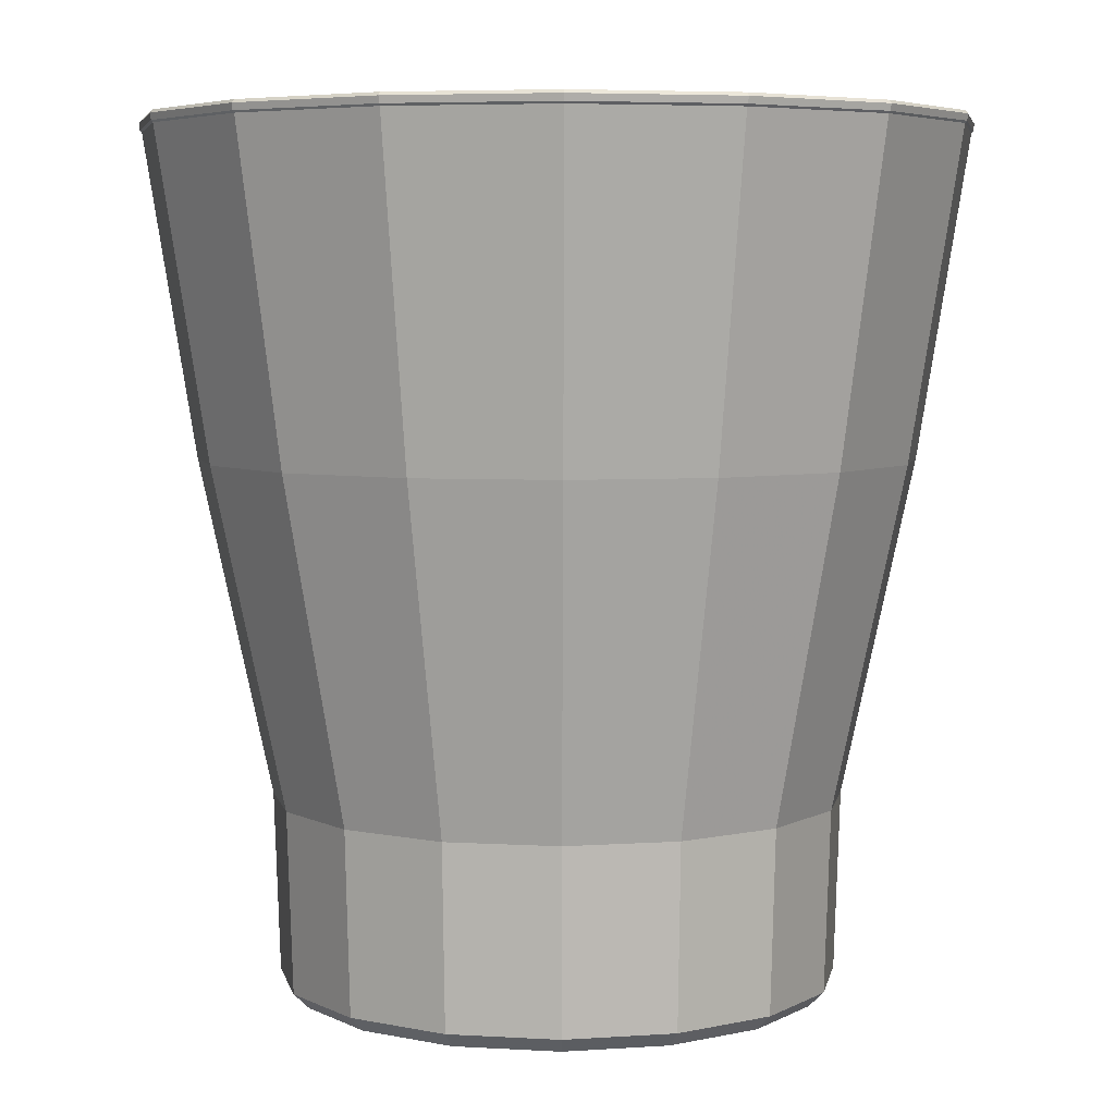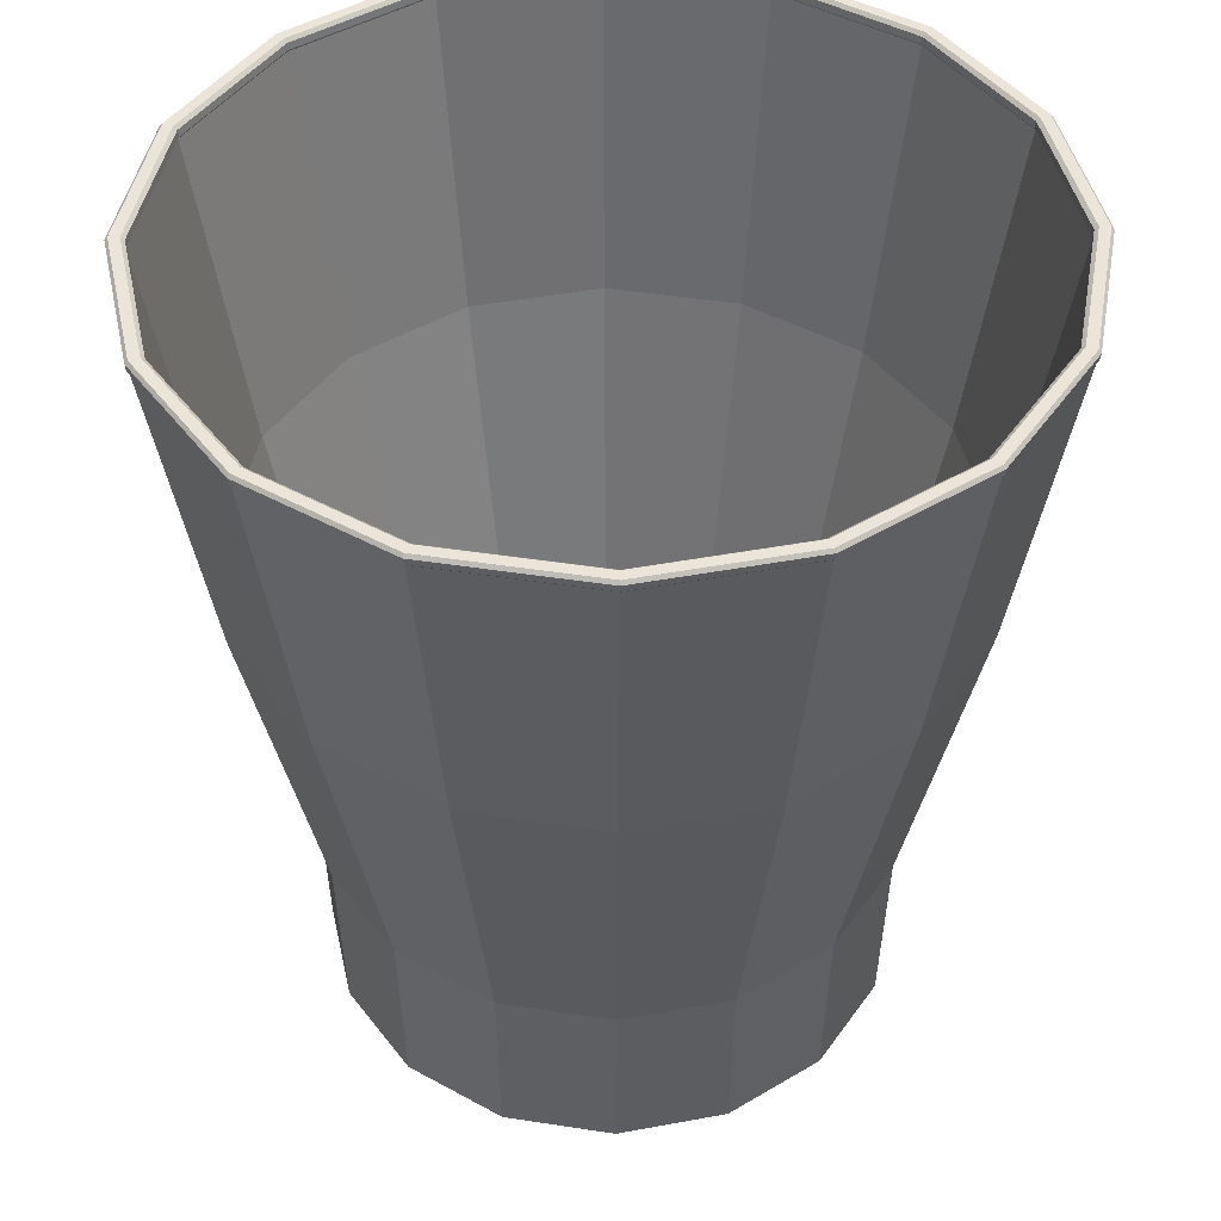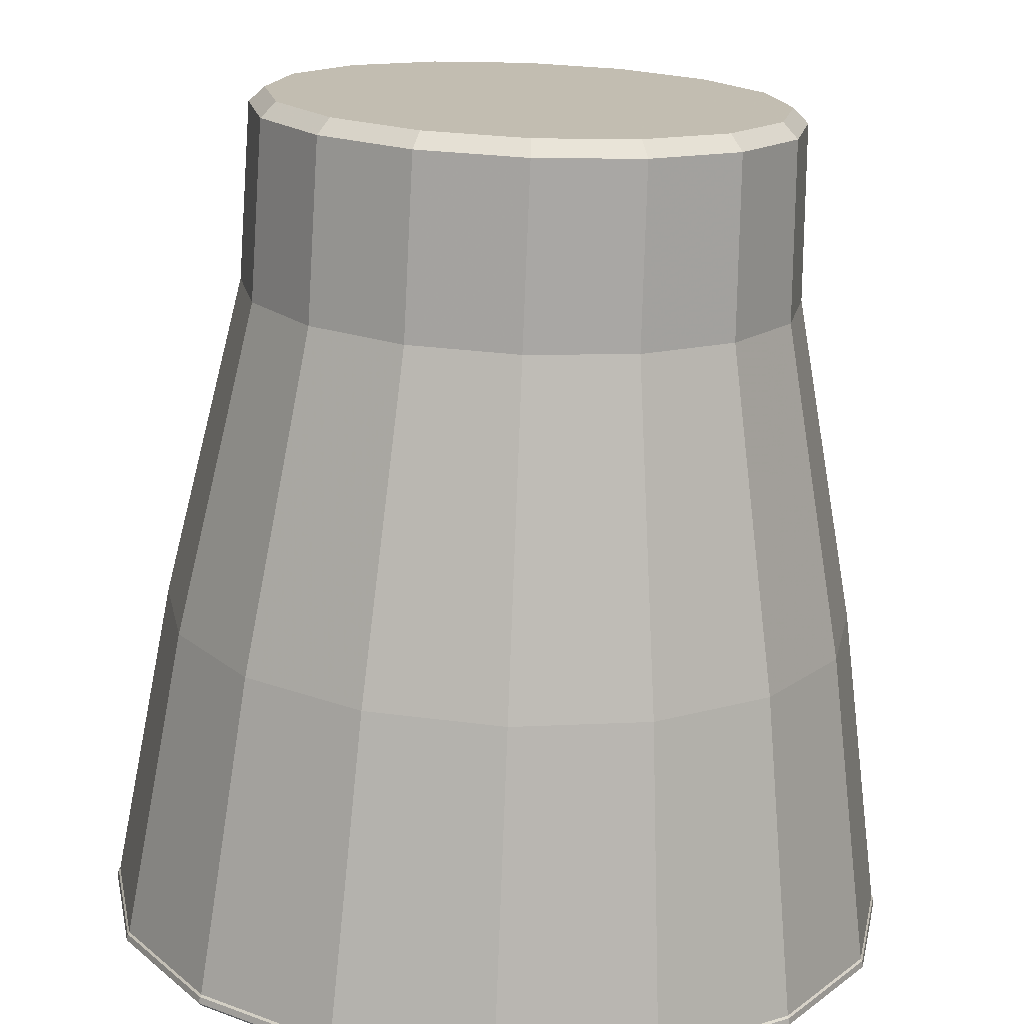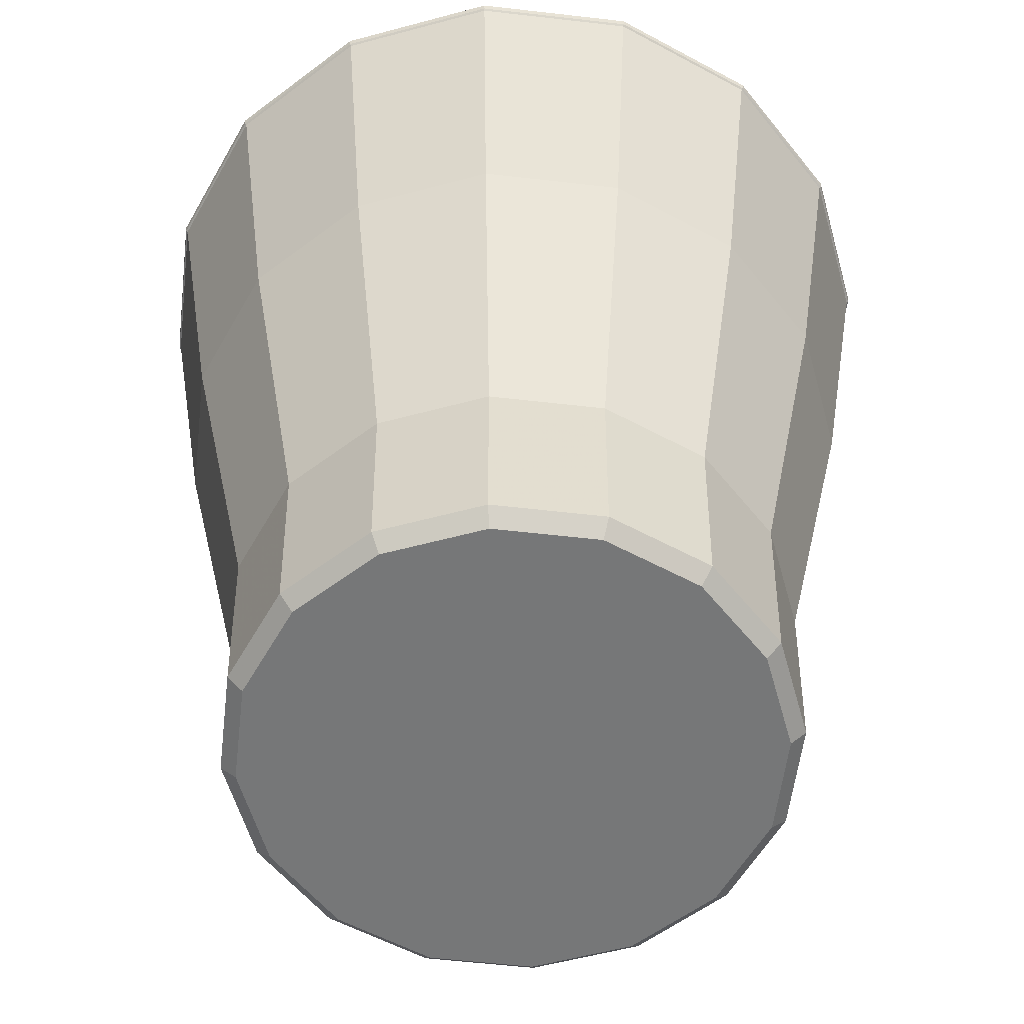
<metadata>
{"format":"obj","ext":"obj","renderer":"f3d","projection":"perspective","resolution":1024,"background":"white","views":[{"elev":5.2,"azim":21.7,"up":"+Y"},{"elev":44.5,"azim":-68.5,"up":"+Y"},{"elev":-73.2,"azim":-2.3,"up":"+Z"},{"elev":-57.0,"azim":49.4,"up":"+Y"}]}
</metadata>
<code>
v -86.86 0 0
v -87.08 0 0
v -87.28 0.1887 0
v -87.28 0.3275 0
v -87.35 2.415 0
v -88.24 6.57 1e-06
v -88.87 10.52 2e-06
v -88.89 10.55 2e-06
v -88.9 10.63 2e-06
v -88.87 10.67 2e-06
v -88.74 10.67 2e-06
v -88.7 10.63 2e-06
v -88.69 10.55 2e-06
v -88.7 10.52 2e-06
v -88.07 6.57 1e-06
v -87.18 2.415 0
v -87.17 2.407 0
v -87.12 2.391 0
v -87.06 2.374 0
v -86.97 2.365 0
v -86.63 -0 1.162
v -86.83 -0 1.246
v -87.01 0.1887 1.321
v -87.02 0.3275 1.322
v -87.08 2.415 1.349
v -87.9 6.57 1.69
v -88.49 10.52 1.931
v -88.51 10.55 1.94
v -88.52 10.63 1.944
v -88.49 10.67 1.931
v -88.37 10.67 1.882
v -88.33 10.63 1.865
v -88.32 10.55 1.861
v -88.33 10.52 1.867
v -87.75 6.57 1.625
v -86.92 2.415 1.284
v -86.91 2.407 1.279
v -86.87 2.391 1.263
v -86.81 2.374 1.237
v -86.73 2.365 1.202
v -85.97 -0 2.148
v -86.13 -0 2.302
v -86.26 0.1887 2.44
v -86.27 0.3275 2.443
v -86.32 2.415 2.492
v -86.95 6.57 3.122
v -87.39 10.52 3.568
v -87.41 10.55 3.584
v -87.42 10.63 3.592
v -87.39 10.67 3.568
v -87.3 10.67 3.478
v -87.27 10.63 3.446
v -87.26 10.55 3.438
v -87.27 10.52 3.449
v -86.83 6.57 3.003
v -86.2 2.415 2.373
v -86.19 2.407 2.363
v -86.16 2.391 2.333
v -86.11 2.374 2.286
v -86.05 2.365 2.221
v -84.99 0 2.806
v -85.07 -0 3.008
v -85.14 0.1887 3.188
v -85.15 0.3275 3.192
v -85.17 2.415 3.256
v -85.51 6.57 4.079
v -85.76 10.52 4.662
v -85.76 10.55 4.683
v -85.77 10.63 4.693
v -85.76 10.67 4.661
v -85.71 10.67 4.544
v -85.69 10.63 4.502
v -85.68 10.55 4.492
v -85.69 10.52 4.506
v -85.45 6.57 3.924
v -85.11 2.415 3.1
v -85.1 2.407 3.087
v -85.09 2.391 3.049
v -85.06 2.374 2.987
v -85.03 2.365 2.902
v -83.82 -0 3.038
v -83.82 -0 3.256
v -83.82 0.1887 3.451
v -83.82 0.3275 3.455
v -83.82 2.415 3.524
v -83.82 6.57 4.415
v -83.82 10.52 5.047
v -83.82 10.55 5.069
v -83.82 10.63 5.08
v -83.82 10.67 5.045
v -83.82 10.67 4.918
v -83.82 10.63 4.873
v -83.82 10.55 4.862
v -83.82 10.52 4.878
v -83.82 6.57 4.247
v -83.82 2.415 3.356
v -83.82 2.407 3.342
v -83.82 2.391 3.3
v -83.82 2.374 3.233
v -83.82 2.365 3.141
v -82.66 0 2.806
v -82.58 -0 3.008
v -82.5 0.1887 3.188
v -82.5 0.3275 3.192
v -82.48 2.415 3.256
v -82.13 6.57 4.079
v -81.89 10.52 4.662
v -81.88 10.55 4.683
v -81.88 10.63 4.693
v -81.89 10.67 4.661
v -81.94 10.67 4.544
v -81.96 10.63 4.502
v -81.96 10.55 4.492
v -81.96 10.52 4.506
v -82.2 6.57 3.924
v -82.54 2.415 3.1
v -82.55 2.407 3.087
v -82.56 2.391 3.049
v -82.59 2.374 2.987
v -82.62 2.365 2.902
v -81.68 -0 2.148
v -81.52 -0 2.302
v -81.38 0.1887 2.44
v -81.38 0.3275 2.443
v -81.33 2.415 2.492
v -80.7 6.57 3.122
v -80.26 10.52 3.568
v -80.24 10.55 3.584
v -80.23 10.63 3.592
v -80.26 10.67 3.568
v -80.35 10.67 3.478
v -80.38 10.63 3.446
v -80.39 10.55 3.438
v -80.38 10.52 3.449
v -80.82 6.57 3.003
v -81.45 2.415 2.373
v -81.46 2.407 2.363
v -81.49 2.391 2.333
v -81.54 2.374 2.286
v -81.6 2.365 2.221
v -81.02 -0 1.162
v -80.82 -0 1.246
v -80.64 0.1887 1.321
v -80.63 0.3275 1.322
v -80.57 2.415 1.349
v -79.75 6.57 1.69
v -79.16 10.52 1.931
v -79.14 10.55 1.94
v -79.13 10.63 1.944
v -79.16 10.67 1.931
v -79.28 10.67 1.882
v -79.32 10.63 1.865
v -79.33 10.55 1.861
v -79.32 10.52 1.867
v -79.9 6.57 1.625
v -80.72 2.415 1.284
v -80.74 2.407 1.279
v -80.78 2.391 1.263
v -80.84 2.374 1.237
v -80.92 2.365 1.202
v -80.79 0 1e-06
v -80.57 0 1e-06
v -80.37 0.1887 1e-06
v -80.37 0.3275 1e-06
v -80.3 2.415 0
v -79.41 6.57 -0
v -78.78 10.52 -1e-06
v -78.76 10.55 -1e-06
v -78.74 10.63 -1e-06
v -78.78 10.67 -1e-06
v -78.91 10.67 -1e-06
v -78.95 10.63 -1e-06
v -78.96 10.55 -1e-06
v -78.95 10.52 -1e-06
v -79.58 6.57 -0
v -80.47 2.415 0
v -80.48 2.407 0
v -80.52 2.391 0
v -80.59 2.374 0
v -80.68 2.365 0
v -81.02 0 -1.162
v -80.82 0 -1.246
v -80.64 0.1887 -1.321
v -80.63 0.3275 -1.322
v -80.57 2.415 -1.349
v -79.75 6.57 -1.69
v -79.16 10.52 -1.931
v -79.14 10.55 -1.94
v -79.13 10.63 -1.944
v -79.16 10.67 -1.931
v -79.28 10.67 -1.882
v -79.32 10.63 -1.865
v -79.33 10.55 -1.861
v -79.32 10.52 -1.867
v -79.9 6.57 -1.625
v -80.72 2.415 -1.284
v -80.74 2.407 -1.279
v -80.78 2.391 -1.263
v -80.84 2.374 -1.237
v -80.92 2.365 -1.202
v -81.68 0 -2.148
v -81.52 0 -2.302
v -81.38 0.1887 -2.44
v -81.38 0.3275 -2.443
v -81.33 2.415 -2.492
v -80.7 6.57 -3.122
v -80.26 10.52 -3.568
v -80.24 10.55 -3.584
v -80.23 10.63 -3.592
v -80.26 10.67 -3.568
v -80.35 10.67 -3.478
v -80.38 10.63 -3.446
v -80.39 10.55 -3.438
v -80.38 10.52 -3.449
v -80.82 6.57 -3.003
v -81.45 2.415 -2.373
v -81.46 2.407 -2.363
v -81.49 2.391 -2.333
v -81.54 2.374 -2.286
v -81.6 2.365 -2.221
v -82.66 -0 -2.806
v -82.58 0 -3.008
v -82.5 0.1887 -3.188
v -82.5 0.3275 -3.192
v -82.48 2.415 -3.256
v -82.13 6.57 -4.079
v -81.89 10.52 -4.662
v -81.88 10.55 -4.683
v -81.88 10.63 -4.693
v -81.89 10.67 -4.661
v -81.94 10.67 -4.544
v -81.96 10.63 -4.502
v -81.96 10.55 -4.492
v -81.96 10.52 -4.506
v -82.2 6.57 -3.924
v -82.54 2.415 -3.1
v -82.55 2.407 -3.087
v -82.56 2.391 -3.049
v -82.59 2.374 -2.987
v -82.62 2.365 -2.902
v -83.82 0 -3.038
v -83.82 0 -3.256
v -83.82 0.1887 -3.451
v -83.82 0.3275 -3.455
v -83.82 2.415 -3.524
v -83.82 6.57 -4.415
v -83.82 10.52 -5.047
v -83.82 10.55 -5.069
v -83.82 10.63 -5.08
v -83.82 10.67 -5.045
v -83.82 10.67 -4.918
v -83.82 10.63 -4.873
v -83.82 10.55 -4.862
v -83.82 10.52 -4.878
v -83.82 6.57 -4.247
v -83.82 2.415 -3.356
v -83.82 2.407 -3.342
v -83.82 2.391 -3.3
v -83.82 2.374 -3.233
v -83.82 2.365 -3.141
v -84.99 -0 -2.806
v -85.07 0 -3.008
v -85.14 0.1887 -3.188
v -85.15 0.3275 -3.192
v -85.17 2.415 -3.256
v -85.51 6.57 -4.079
v -85.76 10.52 -4.662
v -85.76 10.55 -4.683
v -85.77 10.63 -4.693
v -85.76 10.67 -4.661
v -85.71 10.67 -4.544
v -85.69 10.63 -4.502
v -85.68 10.55 -4.492
v -85.69 10.52 -4.506
v -85.45 6.57 -3.924
v -85.11 2.415 -3.1
v -85.1 2.407 -3.087
v -85.09 2.391 -3.049
v -85.06 2.374 -2.987
v -85.03 2.365 -2.902
v -85.97 0 -2.148
v -86.13 0 -2.302
v -86.26 0.1887 -2.44
v -86.27 0.3275 -2.443
v -86.32 2.415 -2.492
v -86.95 6.57 -3.122
v -87.39 10.52 -3.568
v -87.41 10.55 -3.584
v -87.42 10.63 -3.592
v -87.39 10.67 -3.568
v -87.3 10.67 -3.478
v -87.27 10.63 -3.446
v -87.26 10.55 -3.438
v -87.27 10.52 -3.449
v -86.83 6.57 -3.003
v -86.2 2.415 -2.373
v -86.19 2.407 -2.363
v -86.16 2.391 -2.333
v -86.11 2.374 -2.286
v -86.05 2.365 -2.221
v -83.82 -0 0
v -86.63 0 -1.162
v -86.83 0 -1.246
v -87.01 0.1887 -1.321
v -87.02 0.3275 -1.322
v -87.08 2.415 -1.349
v -87.9 6.57 -1.69
v -88.49 10.52 -1.931
v -88.51 10.55 -1.94
v -88.52 10.63 -1.944
v -88.49 10.67 -1.931
v -88.37 10.67 -1.882
v -88.33 10.63 -1.865
v -88.32 10.55 -1.861
v -88.33 10.52 -1.867
v -87.75 6.57 -1.625
v -86.92 2.415 -1.284
v -86.91 2.407 -1.279
v -86.87 2.391 -1.263
v -86.81 2.374 -1.237
v -86.73 2.365 -1.202
v -83.82 2.349 1e-06
v -83.82 2.353 -1.457
v -83.82 2.353 1.457
v -85.2 2.357 1.378
v -85.28 2.353 1e-06
v -85.2 2.357 -1.378
v -82.45 2.357 -1.378
v -82.37 2.353 0
v -82.45 2.357 1.378
v -83.82 -0 1.423
v -83.82 -0 -1.423
v -85.17 -0 -1.343
v -85.25 -0 0
v -85.17 -0 1.343
v -82.48 -0 1.343
v -82.4 -0 1e-06
v -82.48 -0 -1.343
g obj_15031010
f 41 21 335 61
f 22 2 1 21
f 23 3 2 22
f 24 4 3 23
f 25 5 4 24
f 26 6 5 25
f 27 7 6 26
f 28 8 7 27
f 29 9 8 28
f 30 10 9 29
f 31 11 10 30
f 32 12 11 31
f 33 13 12 32
f 34 14 13 33
f 35 15 14 34
f 36 16 15 35
f 37 17 16 36
f 38 18 17 37
f 39 19 18 38
f 40 20 19 39
f 60 80 325 40
f 42 22 21 41
f 43 23 22 42
f 44 24 23 43
f 45 25 24 44
f 46 26 25 45
f 47 27 26 46
f 48 28 27 47
f 49 29 28 48
f 50 30 29 49
f 51 31 30 50
f 52 32 31 51
f 53 33 32 52
f 54 34 33 53
f 55 35 34 54
f 56 36 35 55
f 57 37 36 56
f 58 38 37 57
f 59 39 38 58
f 60 40 39 59
f 62 42 41 61
f 63 43 42 62
f 64 44 43 63
f 65 45 44 64
f 66 46 45 65
f 67 47 46 66
f 68 48 47 67
f 69 49 48 68
f 70 50 49 69
f 71 51 50 70
f 72 52 51 71
f 73 53 52 72
f 74 54 53 73
f 75 55 54 74
f 76 56 55 75
f 77 57 56 76
f 78 58 57 77
f 79 59 58 78
f 80 60 59 79
f 82 62 61 81
f 83 63 62 82
f 84 64 63 83
f 85 65 64 84
f 86 66 65 85
f 87 67 66 86
f 88 68 67 87
f 89 69 68 88
f 90 70 69 89
f 91 71 70 90
f 92 72 71 91
f 93 73 72 92
f 94 74 73 93
f 95 75 74 94
f 96 76 75 95
f 97 77 76 96
f 98 78 77 97
f 99 79 78 98
f 100 80 79 99
f 121 101 336 141
f 102 82 81 101
f 103 83 82 102
f 104 84 83 103
f 105 85 84 104
f 106 86 85 105
f 107 87 86 106
f 108 88 87 107
f 109 89 88 108
f 110 90 89 109
f 111 91 90 110
f 112 92 91 111
f 113 93 92 112
f 114 94 93 113
f 115 95 94 114
f 116 96 95 115
f 117 97 96 116
f 118 98 97 117
f 119 99 98 118
f 120 100 99 119
f 120 140 160 330
f 122 102 101 121
f 123 103 102 122
f 124 104 103 123
f 125 105 104 124
f 126 106 105 125
f 127 107 106 126
f 128 108 107 127
f 129 109 108 128
f 130 110 109 129
f 131 111 110 130
f 132 112 111 131
f 133 113 112 132
f 134 114 113 133
f 135 115 114 134
f 136 116 115 135
f 137 117 116 136
f 138 118 117 137
f 139 119 118 138
f 140 120 119 139
f 142 122 121 141
f 143 123 122 142
f 144 124 123 143
f 145 125 124 144
f 146 126 125 145
f 147 127 126 146
f 148 128 127 147
f 149 129 128 148
f 150 130 129 149
f 151 131 130 150
f 152 132 131 151
f 153 133 132 152
f 154 134 133 153
f 155 135 134 154
f 156 136 135 155
f 157 137 136 156
f 158 138 137 157
f 159 139 138 158
f 160 140 139 159
f 162 142 141 161
f 163 143 142 162
f 164 144 143 163
f 165 145 144 164
f 166 146 145 165
f 167 147 146 166
f 168 148 147 167
f 169 149 148 168
f 170 150 149 169
f 171 151 150 170
f 172 152 151 171
f 173 153 152 172
f 174 154 153 173
f 175 155 154 174
f 176 156 155 175
f 177 157 156 176
f 178 158 157 177
f 179 159 158 178
f 180 160 159 179
f 201 181 338 221
f 182 162 161 181
f 183 163 162 182
f 184 164 163 183
f 185 165 164 184
f 186 166 165 185
f 187 167 166 186
f 188 168 167 187
f 189 169 168 188
f 190 170 169 189
f 191 171 170 190
f 192 172 171 191
f 193 173 172 192
f 194 174 173 193
f 195 175 174 194
f 196 176 175 195
f 197 177 176 196
f 198 178 177 197
f 199 179 178 198
f 200 180 179 199
f 220 240 328 200
f 202 182 181 201
f 203 183 182 202
f 204 184 183 203
f 205 185 184 204
f 206 186 185 205
f 207 187 186 206
f 208 188 187 207
f 209 189 188 208
f 210 190 189 209
f 211 191 190 210
f 212 192 191 211
f 213 193 192 212
f 214 194 193 213
f 215 195 194 214
f 216 196 195 215
f 217 197 196 216
f 218 198 197 217
f 219 199 198 218
f 220 200 199 219
f 222 202 201 221
f 223 203 202 222
f 224 204 203 223
f 225 205 204 224
f 226 206 205 225
f 227 207 206 226
f 228 208 207 227
f 229 209 208 228
f 230 210 209 229
f 231 211 210 230
f 232 212 211 231
f 233 213 212 232
f 234 214 213 233
f 235 215 214 234
f 236 216 215 235
f 237 217 216 236
f 238 218 217 237
f 239 219 218 238
f 240 220 219 239
f 242 222 221 241
f 243 223 222 242
f 244 224 223 243
f 245 225 224 244
f 246 226 225 245
f 247 227 226 246
f 248 228 227 247
f 249 229 228 248
f 250 230 229 249
f 251 231 230 250
f 252 232 231 251
f 253 233 232 252
f 254 234 233 253
f 255 235 234 254
f 256 236 235 255
f 257 237 236 256
f 258 238 237 257
f 259 239 238 258
f 260 240 239 259
f 281 261 333 302
f 262 242 241 261
f 263 243 242 262
f 264 244 243 263
f 265 245 244 264
f 266 246 245 265
f 267 247 246 266
f 268 248 247 267
f 269 249 248 268
f 270 250 249 269
f 271 251 250 270
f 272 252 251 271
f 273 253 252 272
f 274 254 253 273
f 275 255 254 274
f 276 256 255 275
f 277 257 256 276
f 278 258 257 277
f 279 259 258 278
f 280 260 259 279
f 280 300 321 327
f 282 262 261 281
f 283 263 262 282
f 284 264 263 283
f 285 265 264 284
f 286 266 265 285
f 287 267 266 286
f 288 268 267 287
f 289 269 268 288
f 290 270 269 289
f 291 271 270 290
f 292 272 271 291
f 293 273 272 292
f 294 274 273 293
f 295 275 274 294
f 296 276 275 295
f 297 277 276 296
f 298 278 277 297
f 299 279 278 298
f 300 280 279 299
f 303 282 281 302
f 304 283 282 303
f 305 284 283 304
f 306 285 284 305
f 307 286 285 306
f 308 287 286 307
f 309 288 287 308
f 310 289 288 309
f 311 290 289 310
f 312 291 290 311
f 313 292 291 312
f 314 293 292 313
f 315 294 293 314
f 316 295 294 315
f 317 296 295 316
f 318 297 296 317
f 319 298 297 318
f 320 299 298 319
f 321 300 299 320
f 2 303 302 1
f 3 304 303 2
f 4 305 304 3
f 5 306 305 4
f 6 307 306 5
f 7 308 307 6
f 8 309 308 7
f 9 310 309 8
f 10 311 310 9
f 11 312 311 10
f 12 313 312 11
f 13 314 313 12
f 14 315 314 13
f 15 316 315 14
f 16 317 316 15
f 17 318 317 16
f 18 319 318 17
f 19 320 319 18
f 20 321 320 19
f 321 20 326 327
f 329 180 200 328
f 160 180 329 330
f 326 20 40 325
f 80 100 324 325
f 324 322 326 325
f 322 323 327 326
f 280 327 323 260
f 240 260 323 328
f 323 322 329 328
f 322 324 330 329
f 120 330 324 100
f 21 1 334 335
f 337 161 141 336
f 181 161 337 338
f 334 1 302 333
f 261 241 332 333
f 332 301 334 333
f 301 331 335 334
f 331 81 61 335
f 101 81 331 336
f 331 301 337 336
f 301 332 338 337
f 332 241 221 338

</code>
